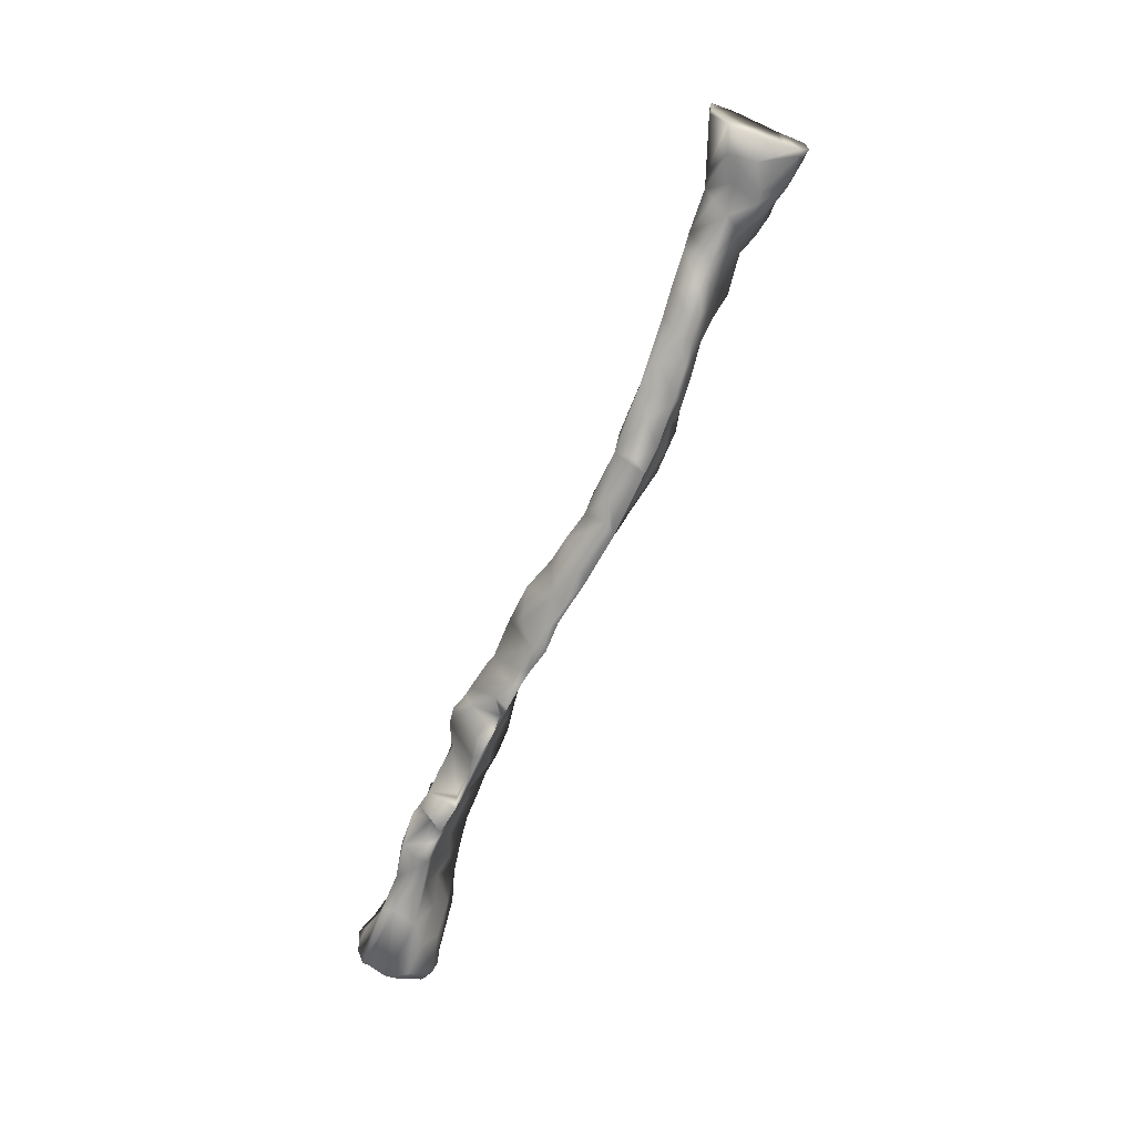
<metadata>
{"format":"obj","ext":"obj","renderer":"f3d","projection":"perspective","resolution":1024,"background":"white","views":[{"elev":-75.4,"azim":-98.3,"up":"+Z"}]}
</metadata>
<code>
o 32_f_r_femur.000_Sungaya_inexpectata_31mg.123
v 0.000801 0.000241 -0.000228
v 0.00089 0.000278 -0.000235
v -0.001101 -0.000246 -0.000283
v -0.00051 -0.000109 -0.000282
v -0.002112 -0.000302 -0.000187
v 0.001341 0.000512 9e-06
v 0.001458 0.000305 0.000219
v 0.001001 0.000299 -0.000211
v -0.001609 -0.000513 -7e-05
v 0.000346 9.4e-05 -1.4e-05
v 0.001625 0.000448 -6.7e-05
v 0.000364 0.000176 -8.4e-05
v 0.000252 0.000184 -0.000105
v -0.000695 -0.000298 -0.000337
v -0.000787 -0.000345 -0.000267
v -0.001961 -0.000719 -0.000235
v -0.001599 -0.00045 -9.8e-05
v -0.001773 -0.000368 -0.000182
v 0.001685 0.000579 3e-06
v -0.000203 3.9e-05 -0.000286
v -0.000186 -8.2e-05 -0.000188
v -0.001324 -0.000442 -0.000119
v 0.000232 7e-05 -0.000276
v 0.000342 0.000114 -0.00024
v 0.000544 0.000146 8.9e-05
v -0.001838 -0.000358 -0.00011
v -0.001114 -0.000407 -0.000137
v 0.001251 0.0005 0.000118
v 0.001356 0.000536 0.000167
v 0.001028 0.000319 -0.00024
v 0.001141 0.000345 -0.000159
v 0.001129 0.000328 -0.00012
v 0.000627 0.000187 -0.000284
v 0.000594 0.000178 -0.000214
v -0.000919 -0.000178 -0.000297
v -0.000841 -0.000156 -0.000316
v -0.002133 -0.000306 -9.5e-05
v 0.001411 0.000585 -0.000121
v -0.00087 -0.000387 -0.000146
v -0.001361 -0.000512 -0.000138
v 0.001265 0.000553 -0.000101
v 0.001865 0.000475 0.000358
v 0.001869 0.000561 0.000336
v 0.000506 0.000138 -0.000266
v -0.000614 -0.000131 -0.000288
v 0.000671 0.000203 -0.000246
v 0.000937 0.000316 -0.00014
v 0.000823 0.000305 -0.000157
v 0.000533 0.000178 -0.000195
v 0.000269 7e-05 -3.7e-05
v -0.001613 -0.000292 -0.00026
v -0.000314 -0.000129 -0.000341
v 0.000429 0.000279 -0.000132
v 0.002021 0.000732 2.1e-05
v 0.000622 0.000167 2e-05
v 0.000281 7.3e-05 5.5e-05
v 0.000324 0.000106 -2.9e-05
v 0.002062 0.000551 0.000173
v 0.000999 0.000385 1.2e-05
v -0.001861 -0.000327 -0.000211
v 0.000796 0.00044 -8.7e-05
v -0.001413 -0.000286 -0.000242
v 0.000549 0.000252 -5.1e-05
v 0.000748 0.000214 1.8e-05
v 0.001119 0.000287 0.000105
v 0.00111 0.000239 0.000132
v 0.000461 0.000153 -0.0002
v 1.5e-05 4e-06 -8.8e-05
v 0.000993 0.000193 0.000136
v 0.001034 0.000227 9.8e-05
v -0.001723 -0.000605 -0.000217
v -0.001841 -0.000665 -0.000131
v 0.001744 0.0005 0.000304
v 0.001417 0.000368 6.4e-05
v -0.000436 -0.00027 -0.00017
v 0.002044 0.000634 0.000168
v 0.001956 0.000687 0.000186
v -0.000102 -3.2e-05 -0.000322
v 0.001036 0.000292 -0.000133
v 0.001221 0.000311 5.5e-05
v -0.000146 -0.000123 -0.000191
v 0.001494 0.000375 0.000212
v 0.001498 0.00052 0.000205
v 0.000162 2.5e-05 -6.6e-05
v -0.000432 -0.000121 -0.000337
v 0.000228 0.000111 -6.5e-05
v -0.001848 -0.000432 -0.000328
v 0.000475 0.000306 -0.000118
v 0.000435 0.00011 -0.000284
v -0.001769 -0.00044 -6.4e-05
v 0.001627 0.000548 1.3e-05
v 0.000239 0.000232 -0.000159
v 0.000858 0.000162 0.000105
v 0.000948 0.000265 3e-05
v 0.000694 0.000213 -0.000193
v -0.000462 -0.000202 -0.000187
v -0.00041 -0.000126 -0.000241
v 0.001565 0.000355 0.000168
v -0.00029 -8.8e-05 -0.000237
v -0.000432 -5.2e-05 -0.000309
v -0.001404 -0.000416 -0.000285
v 0.001227 0.000357 -0.000109
v 0.001221 0.000371 -0.000153
v 0.001605 0.0004 0.000251
v -0.00115 -0.000422 -0.000214
v 0.001147 0.000358 -0.000126
v 0.001166 0.000494 -5.7e-05
v 0.001494 0.000438 -5.3e-05
v 0.001127 0.000437 6.4e-05
v 0.001626 0.000401 5.8e-05
v -0.001548 -0.000532 -0.000157
v 0.002109 0.000359 -1.4e-05
v 0.000553 0.000174 9e-06
v -0.00137 -0.000404 -0.000135
v 0.000637 0.000182 -5.8e-05
v 0.00209 0.000582 0.000122
v 0.001942 0.000625 0.000256
v -0.00052 -0.000282 -0.000236
v 0.001838 0.000618 0.000244
v 0.001822 0.000606 0.000117
v -0.00068 -0.000314 -0.000137
v 0.000693 0.000179 -9.9e-05
v -0.001829 -0.000555 -0.000352
v 0.00173 0.000557 0.000122
v 0.000949 0.000309 3e-06
v -8.6e-05 8.6e-05 -0.000242
v -0.00176 -0.000372 -0.000278
v -0.001709 -0.00044 -0.000303
v 7.1e-05 -2.8e-05 -2.1e-05
v 0.000134 3.3e-05 -4.3e-05
v -0.001992 -0.000656 -0.000129
v -0.000888 -0.000339 -0.00034
v -0.000921 -0.000178 -0.00033
v -0.0007 -0.00025 -0.000213
v -0.000772 -0.000237 -0.000244
v -0.001538 -0.000466 -0.000246
v 0.001474 0.000453 -0.000166
v -0.001964 -0.000391 -0.000352
v 0.000649 0.000314 -6.4e-05
v 0.00068 0.000358 -6.8e-05
v -0.00116 -0.000379 -0.000312
v -0.001163 -0.000329 -0.000337
v -0.001318 -0.000333 -0.000211
v 0.000756 0.000391 -3.1e-05
v 0.001439 0.000523 0.000133
v 7.7e-05 6.2e-05 -0.000274
v 0.001832 0.000333 0.000199
v 0.000242 3.5e-05 -0.000233
v 0.00019 2.6e-05 -0.000135
v 0.000922 0.000412 -9e-05
v -0.001877 -0.000371 -8.3e-05
v -0.001249 -0.000457 -0.000179
v -0.002076 -0.000607 -0.000137
v -0.001245 -0.000233 -0.000309
v 0.001542 0.000522 5.1e-05
v -0.001863 -0.000677 -0.000263
v -0.001284 -0.000424 -0.000247
v 0.001789 0.000379 0.000303
v 0.002035 0.000347 0.000118
v 0.001982 0.000449 0.000245
v -0.000523 -0.000206 -0.000204
v 0.000745 0.000266 -0.000174
v 0.001829 0.000473 -0.000119
v 0.00129 0.000423 0.000148
v -0.001895 -0.000505 -8.1e-05
v 7e-05 -2.2e-05 -0.000232
v 0.000222 0.000172 -0.000214
v -0.000316 -0.000191 -0.00022
v -0.001634 -0.000591 -0.000144
v 5.6e-05 8.1e-05 -0.000102
v -0.001497 -0.000522 -0.000131
v -4e-05 3.7e-05 -0.000153
v 0.000797 0.000217 -9.6e-05
v 0.000886 0.000411 -5e-05
v -0.00099 -0.000398 -0.000144
v -0.000301 -0.000202 -0.000149
v 0.001774 0.000579 -0.000101
v -0.002093 -0.000387 -8.8e-05
v -0.000296 -0.000144 -0.000162
v 0.00114 0.000359 -7.9e-05
v -0.000852 -0.000326 -0.000202
v -0.000895 -0.000367 -0.000263
v -0.001285 -0.000395 -0.00033
v -0.001997 -0.000699 -0.000296
v -0.001612 -0.000502 -0.000225
v -0.001654 -0.000493 -0.000307
v -0.001973 -0.000387 -8e-05
v -4.5e-05 -9.4e-05 -4.1e-05
v -6.8e-05 -1.1e-05 -0.000107
v 0.000376 8.1e-05 -0.000265
v 0.000391 8.8e-05 -0.000144
v -0.000794 -0.000233 -0.000334
v 0.000918 0.000226 -1.1e-05
v 0.001933 0.000451 0.000336
v 0.000459 0.000114 7.5e-05
v -0.000486 -0.000276 -0.000143
v 0.00203 0.00034 8.8e-05
v 0.001947 0.000359 6.2e-05
v -0.000561 -0.000258 -0.000366
v -0.001825 -0.000489 -5.2e-05
v -0.000679 -0.000297 -0.000367
v -0.001376 -0.000252 -0.000297
v -0.001537 -0.000281 -0.00027
v 0.001607 0.000457 -0.000126
v 0.000607 0.000367 -9.9e-05
v 0.001644 0.000523 0.000184
v 0.000746 0.000229 -0.000268
v -0.001626 -0.00039 -0.000188
v -0.001474 -0.00046 -0.000111
v -0.001512 -0.000367 -0.000202
v 0.000482 0.000132 1e-05
v -0.001672 -0.000502 -4.2e-05
v -0.001722 -0.000639 -9.9e-05
v 0.001562 0.000314 0.000249
v 0.000617 0.000249 -0.000158
v 0.000462 0.000157 -2e-05
v 0.001368 0.000296 0.000192
v -0.000518 -0.000254 -0.00015
v -0.000535 -0.000329 -0.000152
v -3.6e-05 -7.9e-05 -0.000338
v -0.001841 -0.00059 -8.7e-05
v -0.001935 -0.000672 -0.000147
v -4.5e-05 -8.3e-05 -0.000166
v 0.000692 0.000348 -0.000112
v 0.001785 0.000398 2.3e-05
v 0.001951 0.000424 -6e-05
v 0.0021 0.000476 -9.3e-05
v 0.001778 0.000639 -9.4e-05
v 0.000965 0.000271 -0.000103
v 0.000519 0.000129 -0.000113
v -0.001778 -0.000557 -0.000336
v -0.000951 -0.000287 -0.000228
v 0.001882 0.000625 0.000278
v -0.001802 -0.00033 -0.000246
v 0.001138 0.000314 -5.1e-05
v -0.001031 -0.000359 -0.000346
v 0.001774 0.000591 0.000317
v -0.000415 -0.000213 -0.000368
v 0.002019 0.000518 0.0002
v -0.001214 -0.000235 -0.000286
v 0.002126 0.000486 7.5e-05
v 0.001911 0.000673 -3.3e-05
v 0.001917 0.000348 0.000285
v -0.000538 -0.000256 -0.000311
v -0.000276 -0.000159 -0.00028
v -0.000719 -0.000126 -0.000316
v 0.000645 0.000184 -8.2e-05
v 0.001701 0.000321 0.000281
v 0.000322 5.2e-05 -0.000311
v 0.001332 0.000359 2e-05
v 0.000619 0.000334 -6.4e-05
v 0.000779 0.000176 4.3e-05
v 0.001953 0.000705 6.1e-05
v 0.002008 0.000744 0.000113
v 6.2e-05 0.000177 -0.00021
v -0.000333 -2.7e-05 -0.000315
v -0.000638 -0.000341 -0.000205
v 0.001073 0.000342 4.9e-05
v 0.000375 0.000106 0.000102
v 3.9e-05 -2.8e-05 -9.7e-05
v 0.002007 0.000554 0.000262
v 0.00056 0.000158 -0.000214
v -0.001396 -0.00037 -0.000325
v -0.001948 -0.000516 -0.000367
v -0.000218 -0.000194 -8.6e-05
v -0.000283 -0.000142 -0.00012
v 0.001079 0.000322 -0.000205
v -0.000179 -0.000103 -0.000123
v -8.5e-05 -0.000102 -8.4e-05
v 0.001313 0.000411 -0.000172
v 0.000184 2.6e-05 2.7e-05
v 0.0013 0.000396 -0.000118
v 0.001256 0.000383 -0.000127
v 0.001617 0.000549 0.000262
v 0.000644 0.000219 -2.5e-05
v -0.002041 -0.000321 -0.000115
v 0.000711 0.000149 8.5e-05
v -0.000265 -0.000168 -0.00036
v 0.001598 0.000592 -0.000102
v 0.001003 0.000311 -0.000115
v 0.000836 0.000348 -3e-05
v 0.000185 1.5e-05 -0.000296
v -0.001516 -0.000406 -0.000296
v 0.001322 0.000386 -4.9e-05
v 0.001359 0.000428 -0.000189
v 0.001475 0.000513 -0.000144
v 0.001412 0.000576 -0.000147
v 0.000983 0.000432 -3e-05
v 0.000733 0.000272 -2.8e-05
v -0.000631 -0.000116 -0.000333
v -0.001053 -0.000247 -0.000325
v 0.000659 0.000141 0.000108
v 0.001395 0.000452 0.000162
v 0.002078 0.00034 2.8e-05
v -0.001071 -0.000387 -0.000294
v 0.001149 0.000476 2.8e-05
v -0.000148 -0.000141 -7.4e-05
v 0.001184 0.000495 9.6e-05
v 0.001041 0.000456 -6.2e-05
v 0.001859 0.00031 0.000289
v -0.000803 -0.000376 -0.000191
v -0.000982 -0.000402 -0.000229
v -0.0006 -0.000286 -0.000129
v 0.001387 0.000471 -0.000154
v 0.001283 0.00046 -0.000101
v 0.001245 0.000265 0.000178
v -0.000338 -0.000243 -0.000107
v -0.00127 -0.000333 -0.000337
v 0.001167 0.000356 -0.000219
v 0.001227 0.000528 -8.2e-05
v -0.000731 -0.000381 -0.000158
v 7.4e-05 -1e-05 -0.000324
v 0.000727 0.000432 -8.1e-05
v 0.00196 0.000521 0.000369
v -0.000615 -0.000209 -0.000344
v -0.00041 -0.000212 -0.000111
v -0.001693 -0.000534 -0.000331
v 0.000652 0.000386 -9.3e-05
v 0.00213 0.000489 -8.9e-05
v 0.002103 0.00059 -0.000127
v 0.002068 0.000715 -2.5e-05
v 0.002156 0.000396 1e-06
v 0.002083 0.00066 0.000115
v 0.002122 0.000518 9e-05
v 0.002152 0.00041 -2.4e-05
v 0.002085 0.000655 0.000114
v 0.002083 0.000662 0.000114
v 0.002132 0.000485 -7.8e-05
v 0.002136 0.00047 -7e-05
v 0.002073 0.000698 -8.7e-05
v 0.002083 0.000661 -9.2e-05
v 0.002148 0.000425 1.9e-05
v 0.002131 0.000485 7.7e-05
v 0.002148 0.000424 1.6e-05
v 0.002063 0.000733 9.4e-05
v 0.002105 0.000581 0.000119
v 0.002064 0.000731 3e-06
v 0.002107 0.000577 -0.000129
v 0.002064 0.000733 2.9e-05
v 0.002064 0.000729 5.9e-05
v 0.002068 0.000715 -3.4e-05
v 0.00212 0.000528 -0.00011
v 0.002141 0.000451 4.1e-05
v 0.002076 0.000688 -8.8e-05
v -0.002144 -0.000376 -7e-05
v -0.002156 -0.000314 -8.3e-05
v -0.002141 -0.000396 -6.6e-05
v -0.002051 -0.000724 -0.000141
v -0.002074 -0.000628 -0.000138
v -0.002045 -0.000734 -0.000159
v -0.002152 -0.00031 -0.000107
v -0.002049 -0.00073 -0.000143
v -0.002136 -0.000307 -0.000189
v -0.00209 -0.000368 -0.000345
v -0.002025 -0.000697 -0.000302
v -0.002103 -0.00035 -0.000303
v -0.002078 -0.000403 -0.000364
v -0.002088 -0.000372 -0.00035
v -0.002067 -0.000449 -0.000369
v -0.002131 -0.000307 -0.000211
v -0.002035 -0.000622 -0.000336
v -0.00208 -0.000605 -0.000133
v -0.002125 -0.000455 -7.6e-05
v -0.002053 -0.000512 -0.000368
v -0.002029 -0.000744 -0.00023
v -0.002024 -0.000714 -0.000285
f 187 178 276
f 92 12 13
f 208 17 18
f 28 6 29
f 97 4 100
f 152 157 40
f 30 106 280
f 30 280 47
f 207 1 2
f 39 27 232
f 101 183 263
f 104 82 83
f 56 86 57
f 89 190 44
f 91 155 6
f 24 92 167
f 99 100 256
f 9 111 169
f 66 94 65
f 12 86 13
f 138 264 123
f 19 120 124
f 21 126 172
f 271 129 130
f 192 133 132
f 139 140 289
f 66 69 94
f 209 210 114
f 6 145 29
f 155 145 6
f 73 158 248
f 239 159 160
f 95 207 162
f 164 217 306
f 161 45 4
f 166 149 282
f 282 149 148
f 23 167 146
f 180 299 150
f 176 75 307
f 179 99 21
f 13 86 170
f 188 189 68
f 190 148 191
f 190 249 148
f 42 158 73
f 120 77 119
f 217 164 293
f 179 97 99
f 185 111 136
f 165 221 131
f 89 67 24
f 227 163 226
f 33 49 44
f 2 48 207
f 17 208 210
f 89 44 67
f 212 213 221
f 7 214 98
f 33 215 49
f 196 219 218
f 221 72 222
f 221 222 131
f 18 90 60
f 44 49 67
f 250 108 284
f 81 223 166
f 162 224 95
f 11 98 110
f 279 228 91
f 155 91 206
f 227 226 112
f 10 230 191
f 110 225 11
f 87 231 128
f 98 74 7
f 200 212 221
f 200 221 165
f 69 70 193
f 69 193 93
f 66 235 70
f 291 142 236
f 160 159 243
f 81 220 278
f 9 212 17
f 127 234 87
f 32 79 235
f 235 102 32
f 80 250 235
f 217 74 80
f 98 248 110
f 253 120 242
f 54 253 242
f 96 161 4
f 82 217 293
f 65 94 258
f 239 160 261
f 160 314 261
f 53 67 49
f 252 193 173
f 93 64 94
f 64 289 125
f 46 95 215
f 215 95 224
f 20 99 256
f 26 60 90
f 87 123 231
f 191 149 50
f 364 264 359
f 216 113 25
f 124 120 119
f 38 91 6
f 91 38 279
f 283 128 186
f 226 198 112
f 279 137 204
f 253 77 120
f 230 55 115
f 90 18 17
f 257 118 15
f 266 179 21
f 153 165 131
f 153 187 165
f 206 91 124
f 91 19 124
f 297 268 188
f 158 194 300
f 42 194 158
f 217 7 74
f 234 18 60
f 271 56 10
f 271 10 50
f 113 63 275
f 216 12 63
f 278 52 85
f 85 199 238
f 286 137 279
f 280 150 47
f 284 285 272
f 17 210 209
f 258 59 109
f 109 28 164
f 139 289 275
f 275 289 64
f 63 139 275
f 57 86 12
f 106 107 180
f 275 64 292
f 292 25 275
f 88 251 63
f 182 132 295
f 76 261 117
f 77 76 117
f 194 160 243
f 296 299 107
f 81 297 269
f 181 39 232
f 6 296 107
f 28 298 296
f 262 190 191
f 206 145 155
f 51 210 208
f 58 116 241
f 241 159 58
f 165 187 200
f 245 168 81
f 256 85 52
f 65 258 109
f 64 125 94
f 173 1 95
f 1 207 95
f 21 99 20
f 48 162 207
f 336 116 326
f 172 170 68
f 125 258 94
f 51 62 210
f 146 126 20
f 189 172 68
f 70 229 193
f 213 9 169
f 240 3 143
f 3 27 143
f 35 232 3
f 61 224 48
f 182 301 15
f 293 164 29
f 263 203 283
f 324 241 116 336
f 302 295 105
f 173 229 2
f 122 34 247
f 95 34 122
f 49 215 88
f 65 164 306
f 65 306 66
f 170 86 130
f 45 134 246
f 123 87 138
f 141 183 157
f 141 157 152
f 71 156 72
f 178 37 276
f 356 5 360
f 259 56 57
f 118 257 75
f 169 111 71
f 202 308 154
f 42 73 43
f 182 14 132
f 77 253 254
f 34 33 262
f 230 211 55
f 31 267 79
f 250 74 108
f 303 121 218
f 218 121 161
f 129 269 188
f 260 269 129
f 107 309 310
f 107 106 309
f 72 221 213
f 251 139 63
f 205 251 88
f 111 40 136
f 296 6 28
f 143 114 210
f 289 144 281
f 289 140 144
f 137 285 284
f 43 233 117
f 261 314 117
f 314 43 117
f 21 172 268
f 9 213 212
f 114 27 22
f 143 27 114
f 112 198 294
f 167 255 146
f 135 36 246
f 125 281 59
f 281 174 59
f 174 288 59
f 24 53 92
f 67 53 24
f 43 119 233
f 237 119 43
f 111 9 171
f 130 68 170
f 129 188 68
f 130 129 68
f 64 277 292
f 162 48 224
f 166 223 260
f 312 78 220
f 180 280 106
f 289 281 125
f 99 97 100
f 229 70 235
f 284 272 273
f 284 273 102
f 250 284 235
f 102 273 103
f 315 192 201
f 290 315 199
f 263 283 101
f 118 75 168
f 244 118 168
f 81 269 223
f 264 184 123
f 199 85 290
f 132 201 192
f 215 205 88
f 205 215 224
f 230 262 191
f 149 260 84
f 293 83 82
f 47 150 61
f 198 147 197
f 225 147 198
f 113 216 63
f 262 230 247
f 111 185 71
f 51 283 203
f 283 51 128
f 14 15 118
f 209 40 171
f 40 209 22
f 225 110 147
f 110 248 147
f 334 322 112
f 234 51 18
f 51 208 18
f 145 206 274
f 173 2 1
f 35 3 133
f 274 73 104
f 138 87 234
f 191 148 149
f 203 62 51
f 200 151 90
f 212 200 90
f 26 90 151
f 65 109 164
f 152 295 141
f 295 152 105
f 182 15 14
f 173 122 252
f 122 115 252
f 252 115 277
f 35 36 181
f 36 135 181
f 130 86 271
f 74 11 108
f 98 11 74
f 39 175 27
f 254 76 77
f 31 79 32
f 5 60 276
f 276 26 151
f 354 60 5 356
f 270 285 304
f 270 304 305
f 231 317 128
f 45 100 4
f 33 44 262
f 188 268 189
f 182 295 302
f 247 115 122
f 282 220 166
f 220 282 312
f 265 266 297
f 307 266 265
f 11 225 163
f 225 226 163
f 80 74 250
f 16 156 184
f 219 257 311
f 19 91 228
f 108 204 137
f 108 11 204
f 106 30 309
f 89 24 249
f 249 24 23
f 263 308 202
f 307 75 219
f 307 219 196
f 257 219 75
f 81 176 265
f 168 176 81
f 133 291 132
f 164 28 29
f 263 183 308
f 167 23 24
f 228 242 19
f 242 120 19
f 333 343 241
f 324 333 241
f 177 279 204
f 270 305 310
f 135 246 134
f 273 272 270
f 285 270 272
f 238 278 85
f 34 262 247
f 95 46 34
f 46 33 34
f 122 173 95
f 308 183 142
f 193 229 173
f 76 58 261
f 239 261 58
f 14 201 132
f 284 108 137
f 225 198 226
f 255 92 170
f 31 32 102
f 103 31 102
f 212 90 17
f 270 310 309
f 103 270 309
f 92 13 170
f 2 47 48
f 8 30 2
f 2 30 47
f 290 192 315
f 290 100 45
f 45 246 290
f 133 290 246
f 179 316 96
f 179 96 97
f 93 277 64
f 93 252 277
f 360 5 353
f 45 161 121
f 134 45 121
f 126 21 20
f 61 313 224
f 186 185 136
f 142 183 141
f 276 60 26
f 6 107 310
f 50 149 84
f 14 118 244
f 260 129 271
f 84 260 271
f 84 271 50
f 175 39 302
f 314 42 43
f 241 294 159
f 230 10 211
f 317 186 128
f 71 185 186
f 317 71 186
f 269 297 188
f 259 57 216
f 25 259 216
f 190 262 44
f 287 304 286
f 186 136 283
f 291 154 142
f 111 171 40
f 22 152 40
f 214 248 98
f 20 78 146
f 57 12 216
f 137 304 285
f 286 304 137
f 331 177 320
f 299 288 150
f 312 146 78
f 215 33 46
f 206 124 119
f 119 117 233
f 117 119 77
f 166 260 149
f 177 204 163
f 166 220 81
f 81 278 245
f 238 199 244
f 56 271 86
f 66 70 69
f 101 136 40
f 157 101 40
f 283 136 101
f 235 79 229
f 302 27 175
f 27 302 105
f 217 80 306
f 53 63 12
f 344 177 331
f 330 228 177 344
f 160 194 314
f 83 274 104
f 25 292 259
f 292 195 259
f 350 16 365
f 6 41 38
f 23 282 249
f 148 249 282
f 176 168 75
f 109 298 28
f 48 47 61
f 88 53 49
f 202 203 263
f 220 78 278
f 307 316 266
f 179 266 316
f 97 96 4
f 218 96 196
f 218 161 96
f 236 132 291
f 115 55 277
f 128 127 87
f 5 276 37
f 265 176 307
f 107 299 180
f 150 280 180
f 35 133 36
f 172 189 268
f 253 54 254
f 256 52 20
f 138 234 60
f 83 145 274
f 29 83 293
f 174 61 150
f 288 174 150
f 61 174 281
f 7 217 82
f 259 195 56
f 10 195 211
f 195 10 56
f 257 15 311
f 301 311 15
f 301 182 302
f 301 302 39
f 236 295 132
f 27 152 22
f 27 105 152
f 16 222 156
f 156 222 72
f 325 112 322
f 204 11 163
f 178 187 153
f 351 37 346
f 362 153 349
f 62 240 143
f 9 209 171
f 287 38 41
f 287 305 304
f 121 135 134
f 121 181 135
f 151 187 276
f 240 154 3
f 154 291 133
f 3 154 133
f 232 27 3
f 318 205 224
f 306 80 66
f 314 194 42
f 230 115 247
f 94 69 93
f 296 298 109
f 109 59 288
f 296 109 288
f 50 10 191
f 278 78 52
f 20 52 78
f 237 73 274
f 238 245 278
f 245 238 168
f 219 303 218
f 169 71 213
f 213 71 72
f 14 199 201
f 14 244 199
f 201 199 315
f 123 184 156
f 248 300 147
f 258 125 59
f 154 62 202
f 240 62 154
f 290 85 256
f 290 256 100
f 103 273 270
f 209 114 22
f 279 38 287
f 287 286 279
f 214 7 82
f 214 82 104
f 279 177 228
f 159 294 197
f 159 197 300
f 159 300 243
f 197 147 300
f 76 116 58
f 113 275 25
f 244 168 238
f 79 8 229
f 17 209 9
f 296 288 299
f 81 265 297
f 267 30 8
f 8 79 267
f 229 8 2
f 12 92 53
f 292 277 55
f 292 211 195
f 292 55 211
f 142 141 236
f 236 141 295
f 157 183 101
f 311 121 219
f 121 303 219
f 156 317 231
f 317 156 71
f 206 119 237
f 237 274 206
f 43 73 237
f 83 29 145
f 103 309 31
f 267 309 30
f 267 31 309
f 187 151 200
f 252 93 193
f 202 62 203
f 308 142 154
f 41 305 287
f 310 305 41
f 6 310 41
f 311 301 39
f 311 39 121
f 282 23 312
f 23 146 312
f 146 255 126
f 255 172 126
f 266 21 268
f 297 266 268
f 318 224 313
f 73 248 104
f 307 196 316
f 316 196 96
f 36 133 246
f 104 248 214
f 249 190 89
f 181 121 39
f 62 143 210
f 300 194 243
f 198 197 294
f 235 66 80
f 231 123 156
f 58 159 239
f 260 223 269
f 181 232 35
f 318 313 140
f 251 318 140
f 251 205 318
f 139 251 140
f 144 61 281
f 144 313 61
f 313 144 140
f 170 172 255
f 53 88 63
f 300 248 158
f 192 290 133
f 127 128 51
f 51 234 127
f 167 92 255
f 284 102 235
f 54 339 340
f 227 342 338 163
f 54 337 339
f 254 54 340 335
f 294 241 343 332
f 294 332 334 112
f 228 330 341
f 227 329 328
f 254 335 327
f 112 325 329 227
f 116 76 323 326
f 76 254 327 323
f 54 242 321 337
f 242 228 341 321
f 177 163 338 320
f 227 328 319
f 227 319 342
f 329 325 322 334 332 343 333 324 336 326 323 327 335 340 339 337 321 341 330 344 331 320 338 342 319 328
f 184 366 365 16
f 178 153 362 363
f 264 364 361
f 264 138 357 359
f 138 358 357
f 264 361 355 184
f 184 355 366
f 60 354 358 138
f 37 351 353 5
f 16 350 352 222
f 222 352 348 131
f 153 131 348 349
f 178 363 347
f 37 178 345 346
f 178 347 345
f 356 362 359
f 350 365 349
f 365 366 349
f 366 355 349
f 355 361 349
f 361 364 362
f 364 359 362
f 361 362 349
f 359 357 356
f 357 358 356
f 358 354 356
f 356 360 353
f 353 351 345
f 351 346 345
f 353 345 347
f 347 363 353
f 363 362 356
f 353 363 356
f 349 348 350
f 348 352 350

</code>
